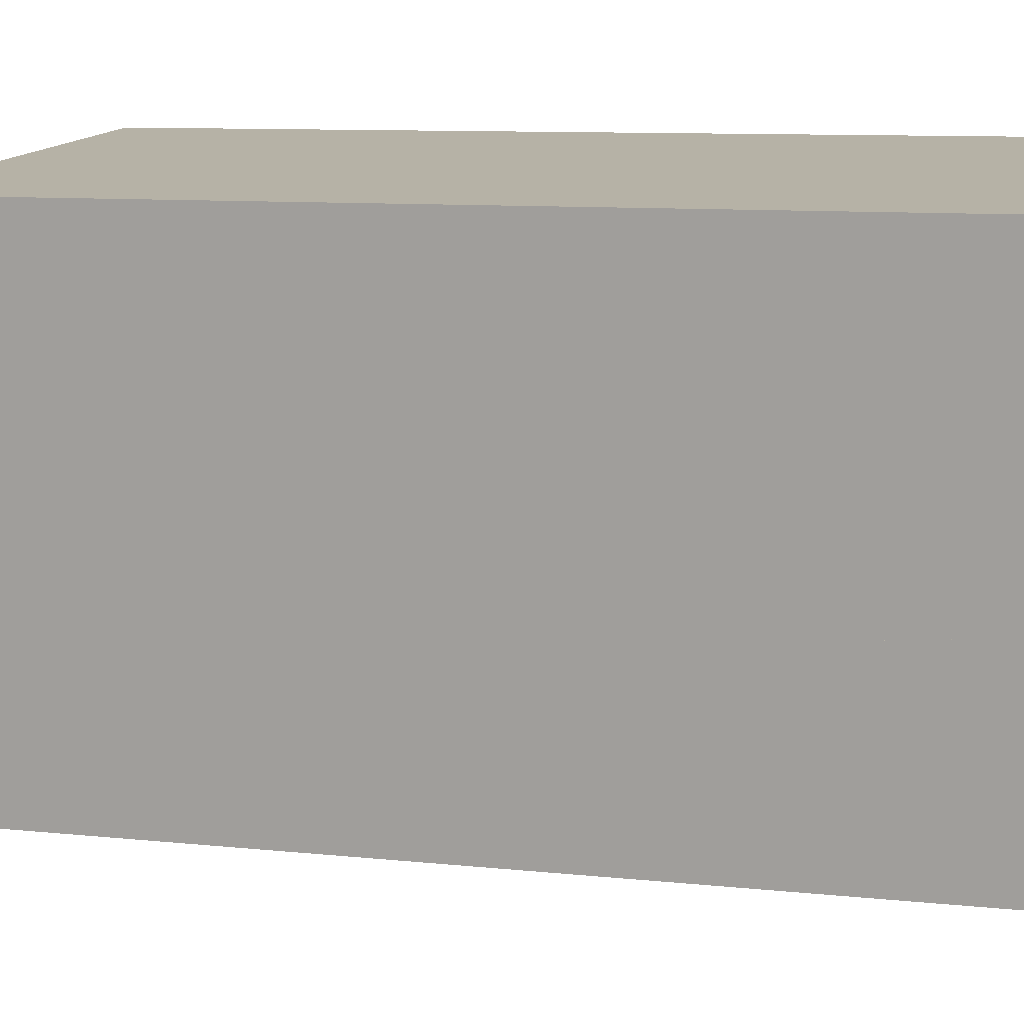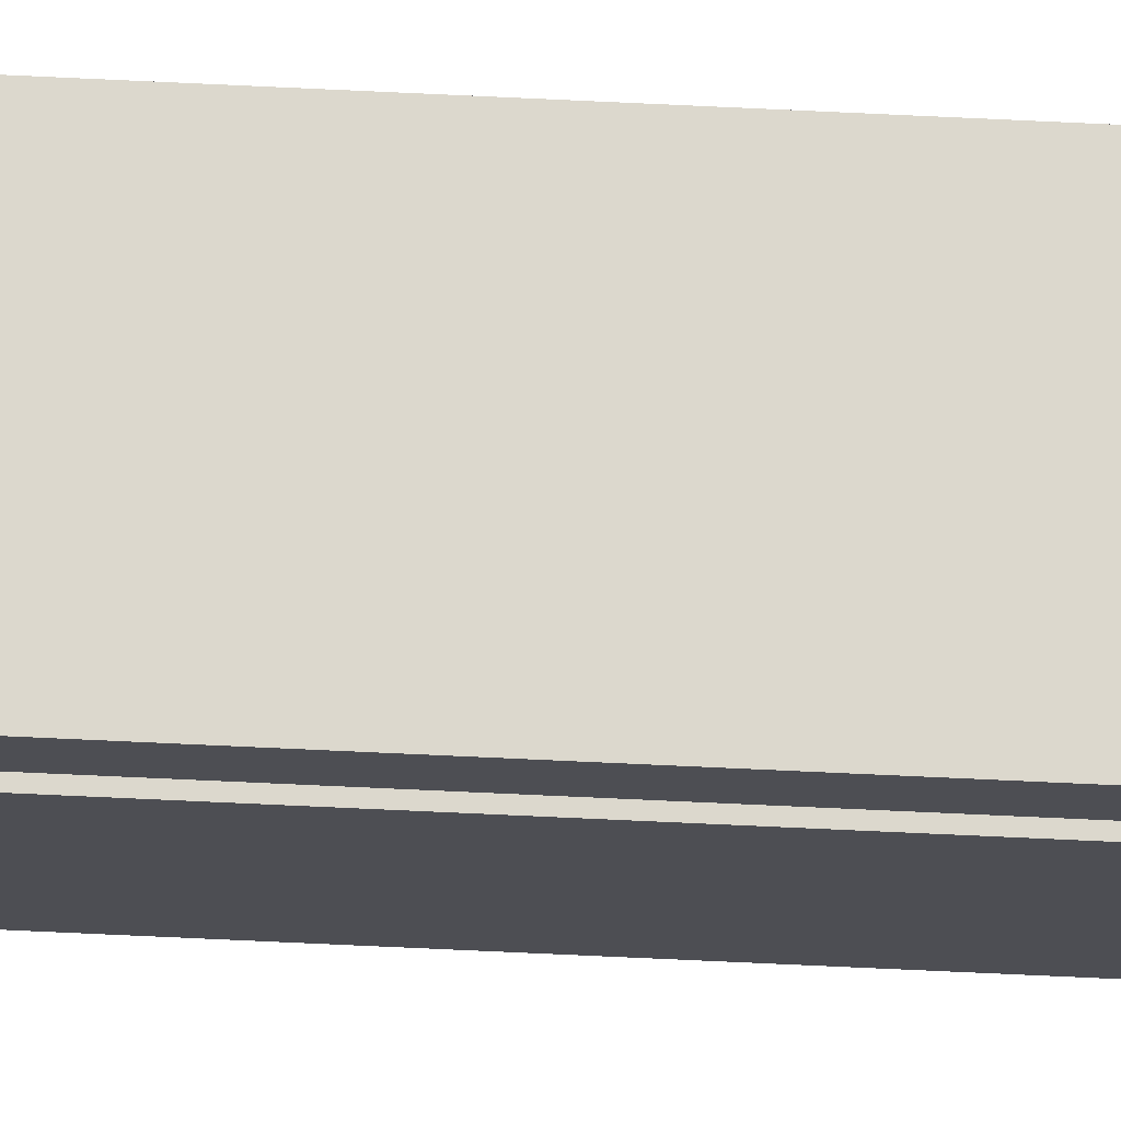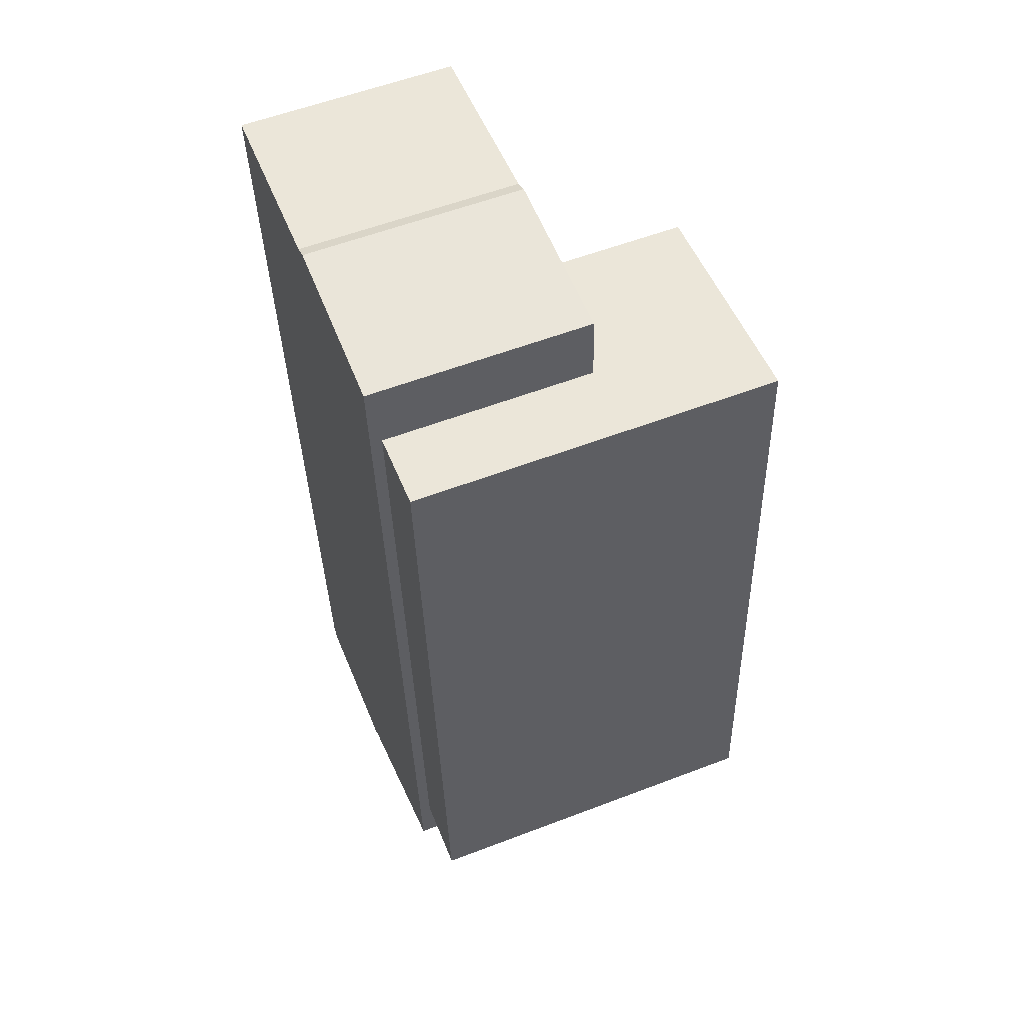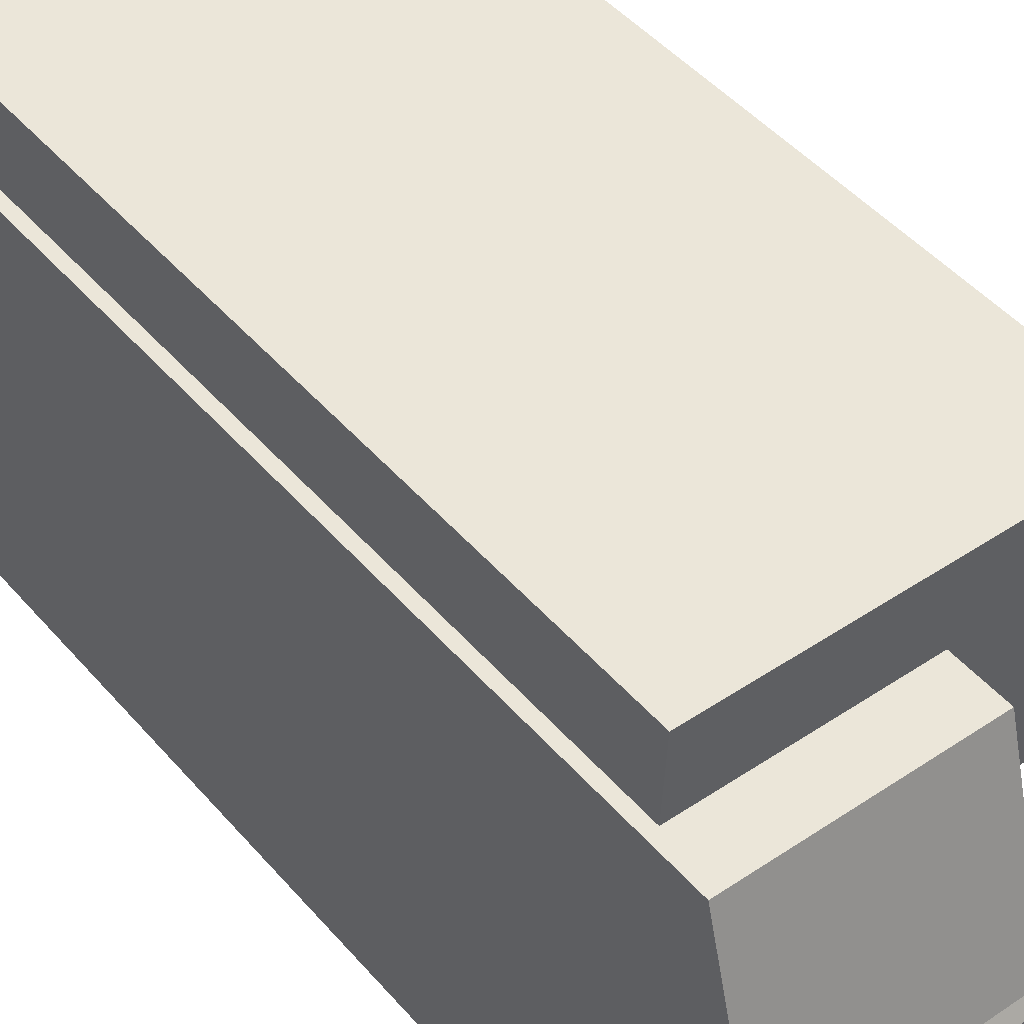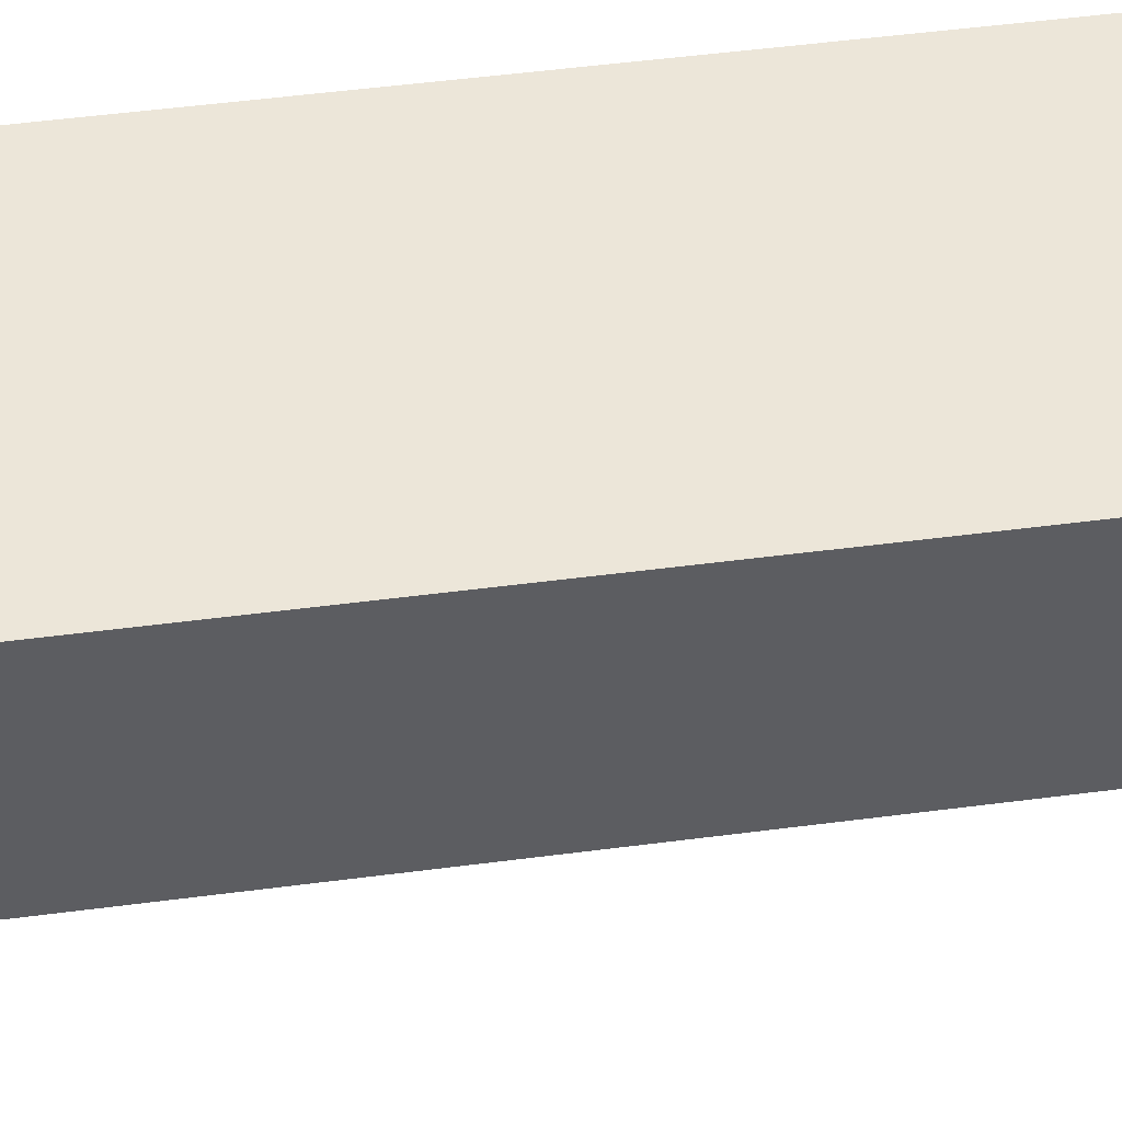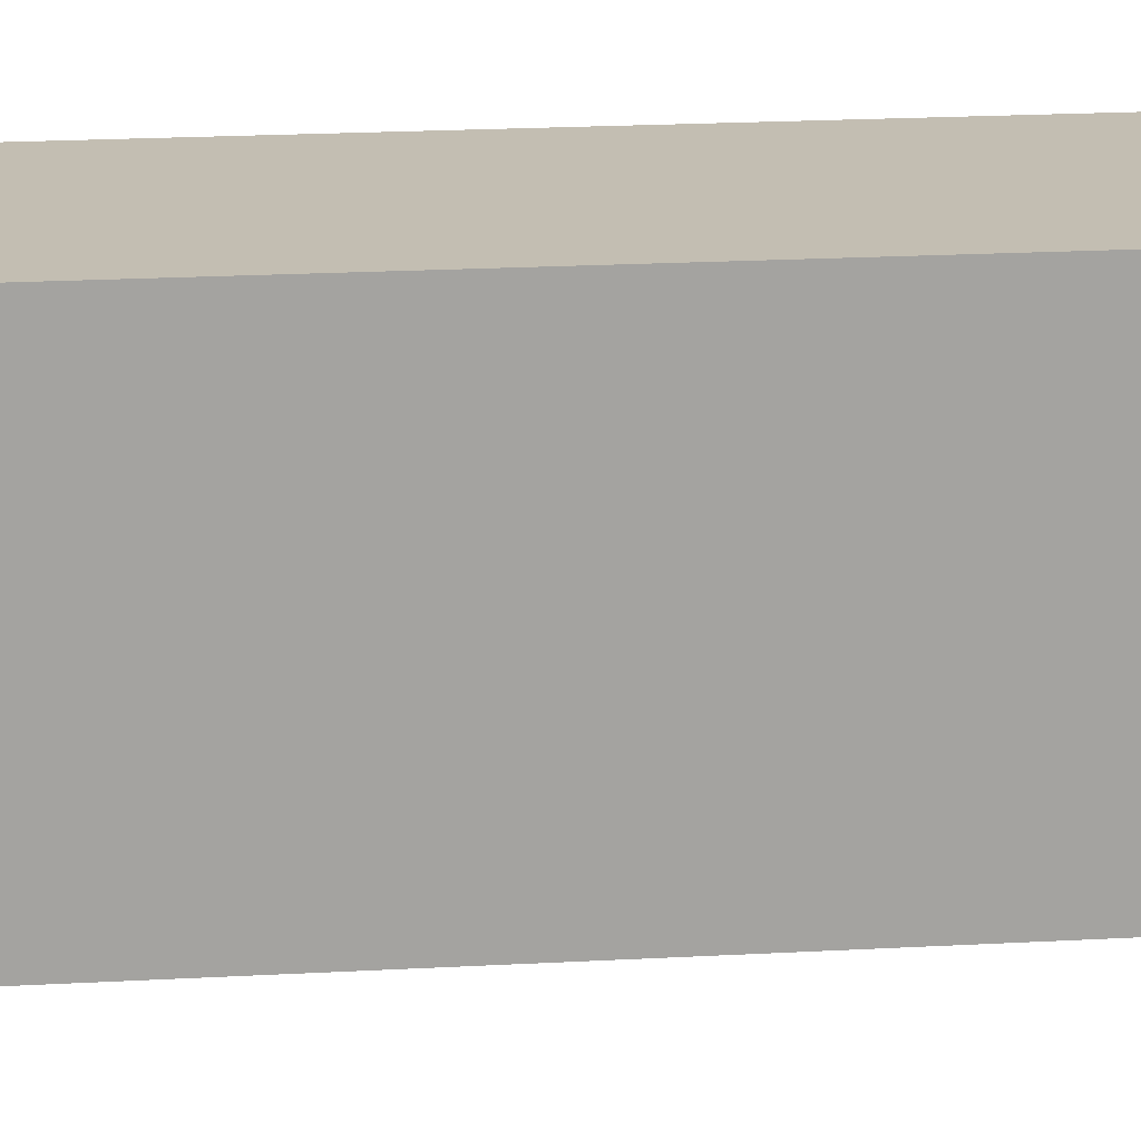
<metadata>
{"format":"obj","ext":"obj","renderer":"f3d","projection":"perspective","resolution":1024,"background":"white","views":[{"elev":10.7,"azim":110.0,"up":"+Z"},{"elev":75.0,"azim":-85.7,"up":"+Z"},{"elev":52.1,"azim":-19.4,"up":"+Y"},{"elev":46.4,"azim":-36.7,"up":"+Z"},{"elev":48.6,"azim":84.2,"up":"+Z"},{"elev":15.3,"azim":87.2,"up":"+Z"}]}
</metadata>
<code>
g Mesh1
v -815.7 263.4 -1165
v -858.3 262.3 -1184
v -818 262.8 -1226
v -858.3 262.3 -1184
v -815.7 263.4 -1165
v -818 262.8 -1226
v -858.3 262.3 -1184
v -859.7 261.4 -1224
v -818 262.8 -1226
v -859.7 261.4 -1224
v -858.3 262.3 -1184
v -818 262.8 -1226
v -920.8 282.3 -1232
v -922.7 282.9 -1282
v -862.8 284.9 -1284
v -860.9 284.3 -1234
v -922.7 282.9 -1282
v -920.8 282.3 -1232
v -862.8 284.9 -1284
v -860.9 284.3 -1234
v -862.8 284.9 -1284
v -922.7 282.9 -1282
v -914.6 37.06 -1285
v -854.7 39.07 -1287
v -922.7 282.9 -1282
v -862.8 284.9 -1284
v -914.6 37.06 -1285
v -854.7 39.07 -1287
v -912.8 34.46 -1239
v -914.4 32.99 -1284
v -914.6 37.06 -1285
v -912.7 36.42 -1235
v -922.7 282.9 -1282
v -911.3 52.48 -1185
v -918.8 278.7 -1182
v -920.8 282.3 -1232
v -920.7 283.7 -1228
v -914.4 32.99 -1284
v -912.8 34.46 -1239
v -914.6 37.06 -1285
v -912.7 36.42 -1235
v -922.7 282.9 -1282
v -911.3 52.48 -1185
v -918.8 278.7 -1182
v -920.8 282.3 -1232
v -920.7 283.7 -1228
v -914.6 37.06 -1285
v -914.4 32.99 -1284
v -854.5 35 -1286
v -854.7 39.07 -1287
v -914.4 32.99 -1284
v -914.6 37.06 -1285
v -854.5 35 -1286
v -854.7 39.07 -1287
v -852.8 36.47 -1241
v -854.5 35 -1286
v -914.4 32.99 -1284
v -912.8 34.46 -1239
v -854.5 35 -1286
v -852.8 36.47 -1241
v -914.4 32.99 -1284
v -912.8 34.46 -1239
v -852.8 38.43 -1237
v -852.8 36.47 -1241
v -912.8 34.46 -1239
v -912.7 36.42 -1235
v -852.8 36.47 -1241
v -852.8 38.43 -1237
v -912.8 34.46 -1239
v -912.7 36.42 -1235
v -851.4 54.49 -1187
v -852.8 38.43 -1237
v -912.7 36.42 -1235
v -911.3 52.48 -1185
v -852.8 38.43 -1237
v -851.4 54.49 -1187
v -912.7 36.42 -1235
v -911.3 52.48 -1185
v -858.9 280.7 -1184
v -858.3 262.3 -1184
v -915.1 260.4 -1182
v -918.8 278.7 -1182
v -908.7 66.92 -1185
v -911.3 52.48 -1185
v -851.4 54.49 -1187
v -851.9 68.82 -1187
v -858.3 262.3 -1184
v -858.9 280.7 -1184
v -915.1 260.4 -1182
v -918.8 278.7 -1182
v -908.7 66.92 -1185
v -911.3 52.48 -1185
v -851.4 54.49 -1187
v -851.9 68.82 -1187
v -915.1 260.4 -1182
v -858.3 262.3 -1184
v -815.7 263.4 -1165
v -914.3 260.1 -1161
v -858.3 262.3 -1184
v -915.1 260.4 -1182
v -815.7 263.4 -1165
v -914.3 260.1 -1161
v -818 262.8 -1226
v -859.7 261.4 -1224
v -859.3 242.5 -1229
v -817.5 243.9 -1230
v -859.7 261.4 -1224
v -818 262.8 -1226
v -859.3 242.5 -1229
v -817.5 243.9 -1230
v -854.7 39.07 -1287
v -854.5 35 -1286
v -852.8 36.47 -1241
v -852.8 38.43 -1237
v -862.8 284.9 -1284
v -853.6 69.39 -1231
v -851.4 54.49 -1187
v -851.9 68.82 -1187
v -859.3 242.5 -1229
v -859.7 261.4 -1224
v -858.3 262.3 -1184
v -858.9 280.7 -1184
v -860.9 284.3 -1234
v -860.8 285.7 -1230
v -854.5 35 -1286
v -854.7 39.07 -1287
v -852.8 36.47 -1241
v -852.8 38.43 -1237
v -862.8 284.9 -1284
v -853.6 69.39 -1231
v -851.4 54.49 -1187
v -851.9 68.82 -1187
v -859.3 242.5 -1229
v -859.7 261.4 -1224
v -858.3 262.3 -1184
v -858.9 280.7 -1184
v -860.9 284.3 -1234
v -860.8 285.7 -1230
v -920.8 282.3 -1232
v -860.9 284.3 -1234
v -860.8 285.7 -1230
v -920.7 283.7 -1228
v -860.9 284.3 -1234
v -920.8 282.3 -1232
v -860.8 285.7 -1230
v -920.7 283.7 -1228
v -920.7 283.7 -1228
v -860.8 285.7 -1230
v -858.9 280.7 -1184
v -918.8 278.7 -1182
v -860.8 285.7 -1230
v -920.7 283.7 -1228
v -858.9 280.7 -1184
v -918.8 278.7 -1182
v -859.3 242.5 -1229
v -853.6 69.39 -1231
v -811.8 70.79 -1233
v -817.5 243.9 -1230
v -853.6 69.39 -1231
v -859.3 242.5 -1229
v -811.8 70.79 -1233
v -817.5 243.9 -1230
v -809.3 69.95 -1168
v -811.8 70.79 -1233
v -853.6 69.39 -1231
v -851.9 68.82 -1187
v -908.7 66.92 -1185
v -907.9 66.65 -1164
v -811.8 70.79 -1233
v -809.3 69.95 -1168
v -853.6 69.39 -1231
v -851.9 68.82 -1187
v -908.7 66.92 -1185
v -907.9 66.65 -1164
v -815.7 263.4 -1165
v -809.3 69.95 -1168
v -907.9 66.65 -1164
v -914.3 260.1 -1161
v -914.3 260.1 -1161
v -907.9 66.65 -1164
v -815.7 263.4 -1165
v -809.3 69.95 -1168
v -908.7 66.92 -1185
v -915.1 260.4 -1182
v -914.3 260.1 -1161
v -907.9 66.65 -1164
v -907.9 66.65 -1164
v -914.3 260.1 -1161
v -908.7 66.92 -1185
v -915.1 260.4 -1182
v -811.8 70.79 -1233
v -809.3 69.95 -1168
v -815.7 263.4 -1165
v -817.5 243.9 -1230
v -818 262.8 -1226
v -809.3 69.95 -1168
v -811.8 70.79 -1233
v -815.7 263.4 -1165
v -817.5 243.9 -1230
v -818 262.8 -1226
g Mesh1_0
f 3 2 1
f 6 5 4
f 9 8 7
f 12 11 10
f 15 14 13
f 13 16 15
f 19 18 17
f 18 19 20
f 23 22 21
f 21 24 23
f 27 26 25
f 26 27 28
f 31 30 29
f 29 32 31
f 32 33 31
f 32 34 33
f 34 35 33
f 35 36 33
f 36 35 37
f 40 39 38
f 39 40 41
f 41 40 42
f 41 42 43
f 43 42 44
f 44 42 45
f 45 46 44
f 49 48 47
f 47 50 49
f 53 52 51
f 52 53 54
f 57 56 55
f 55 58 57
f 61 60 59
f 60 61 62
f 65 64 63
f 63 66 65
f 69 68 67
f 68 69 70
f 73 72 71
f 71 74 73
f 77 76 75
f 76 77 78
f 81 80 79
f 81 79 82
f 82 83 81
f 83 82 84
f 84 85 83
f 85 86 83
f 89 88 87
f 89 90 88
f 90 89 91
f 91 92 90
f 92 91 93
f 93 91 94
f 97 96 95
f 95 98 97
f 101 100 99
f 100 101 102
f 105 104 103
f 103 106 105
f 109 108 107
f 108 109 110
f 113 112 111
f 111 114 113
f 111 115 114
f 115 116 114
f 116 117 114
f 117 116 118
f 115 119 116
f 115 120 119
f 115 121 120
f 115 122 121
f 115 123 122
f 122 123 124
f 127 126 125
f 126 127 128
f 126 128 129
f 129 128 130
f 130 128 131
f 131 132 130
f 129 130 133
f 129 133 134
f 129 134 135
f 129 135 136
f 129 136 137
f 136 138 137
f 141 140 139
f 139 142 141
f 145 144 143
f 144 145 146
f 149 148 147
f 147 150 149
f 153 152 151
f 152 153 154
f 157 156 155
f 155 158 157
f 161 160 159
f 160 161 162
f 165 164 163
f 163 166 165
f 163 167 166
f 163 168 167
f 171 170 169
f 170 171 172
f 170 172 173
f 170 173 174
f 177 176 175
f 175 178 177
f 181 180 179
f 180 181 182
f 185 184 183
f 183 186 185
f 189 188 187
f 188 189 190
f 193 192 191
f 191 194 193
f 194 195 193
f 198 197 196
f 197 198 199
f 199 198 200

</code>
